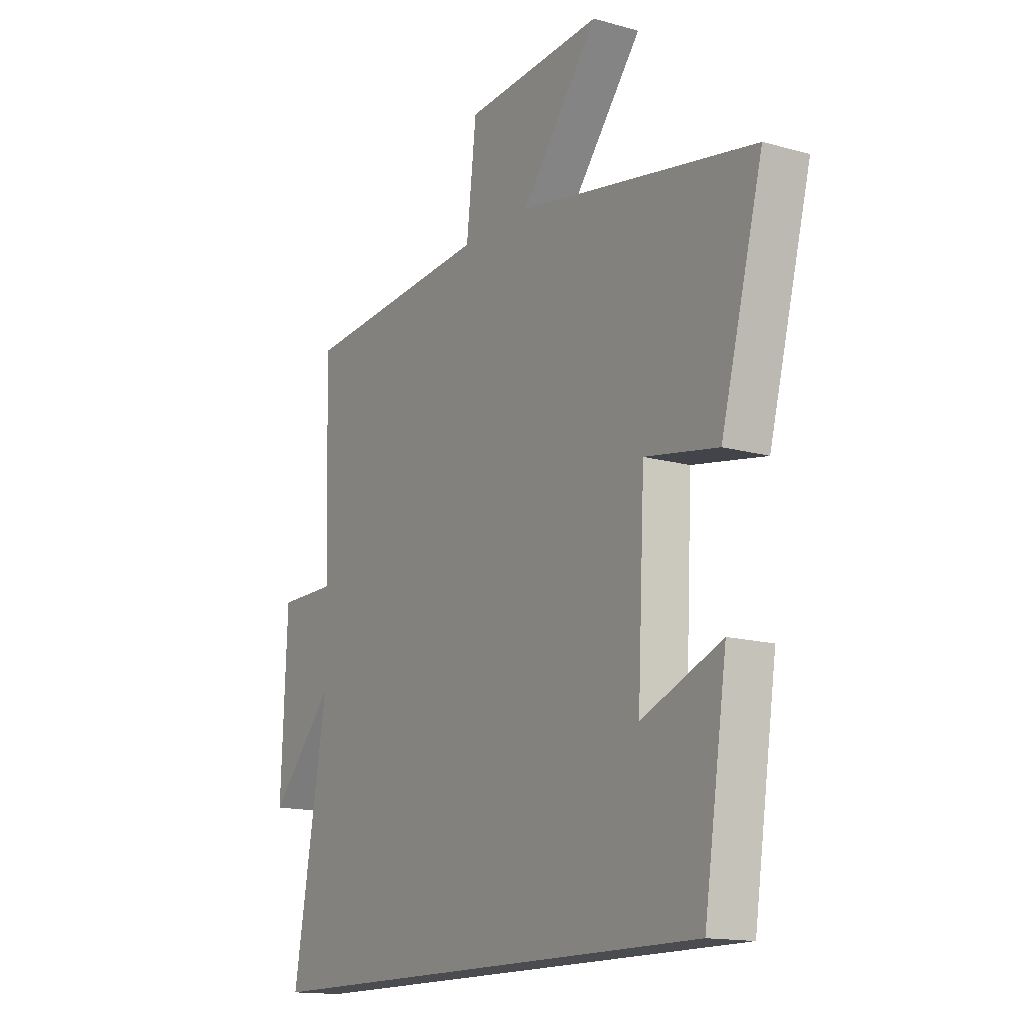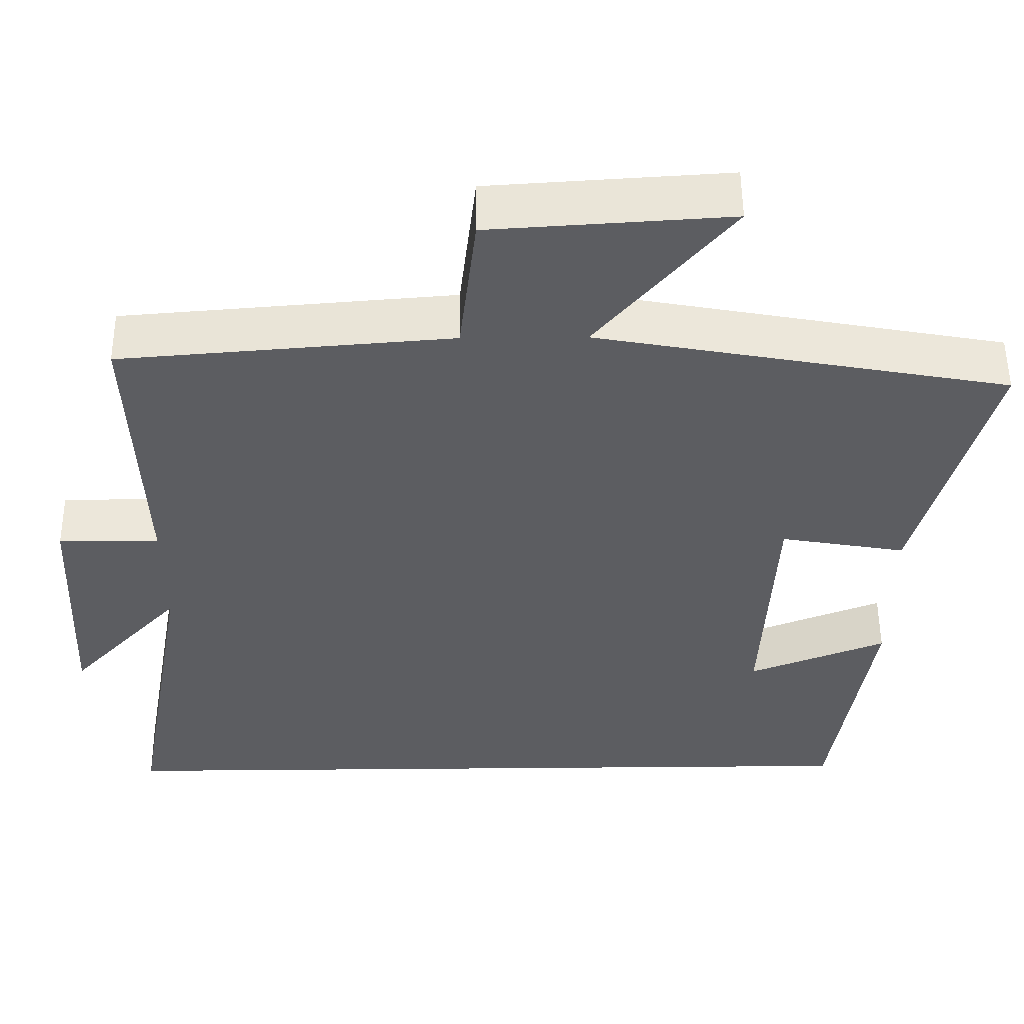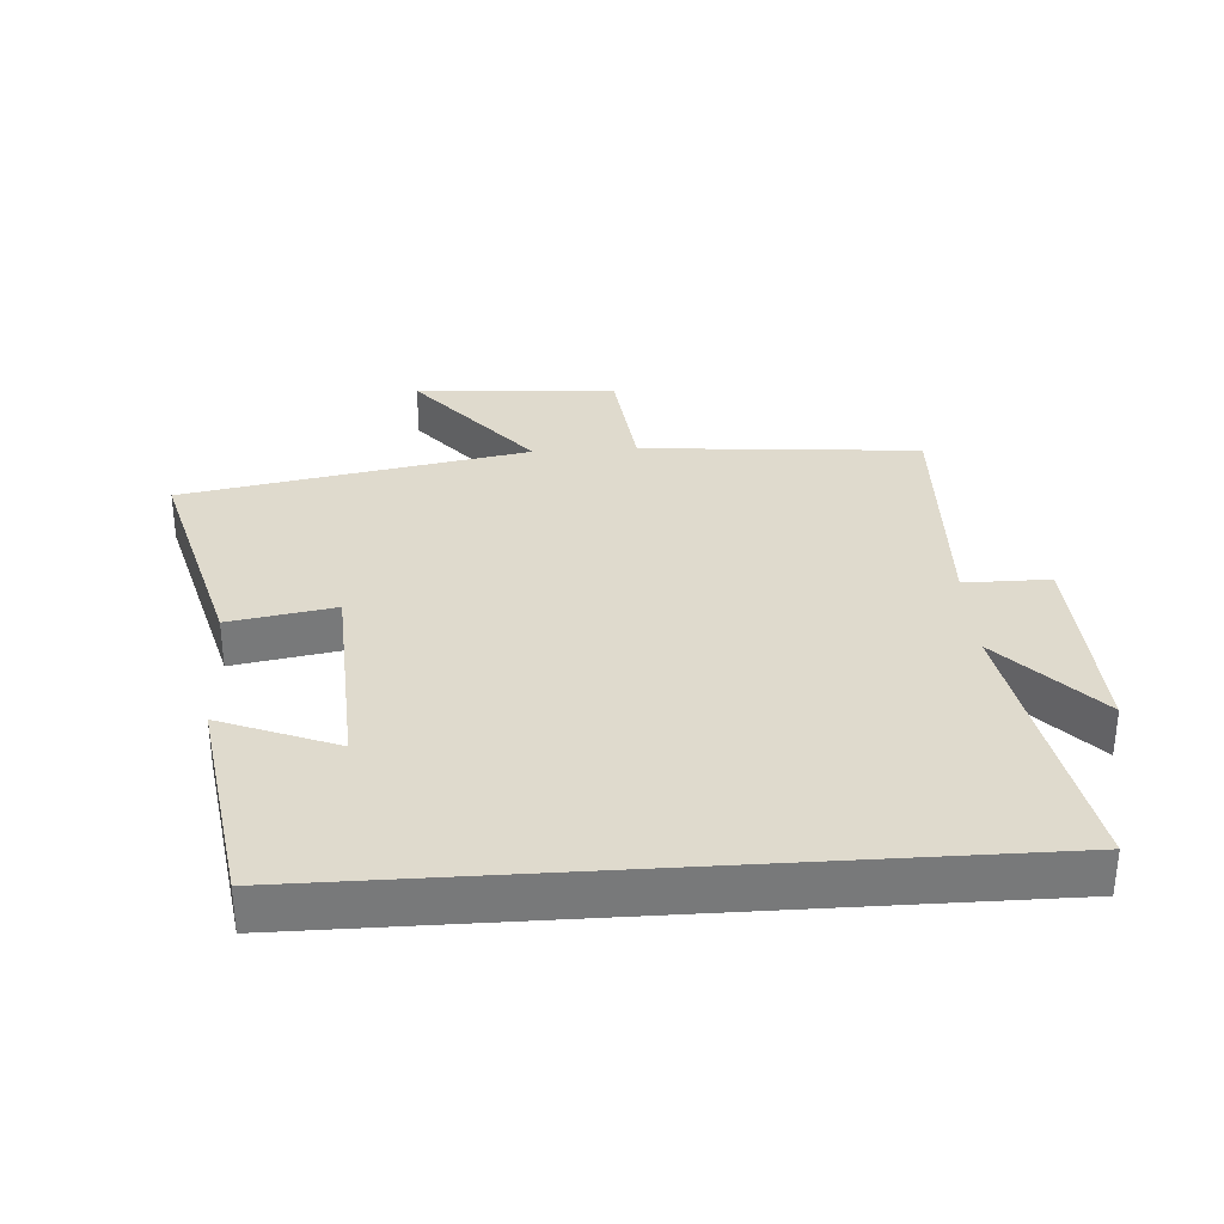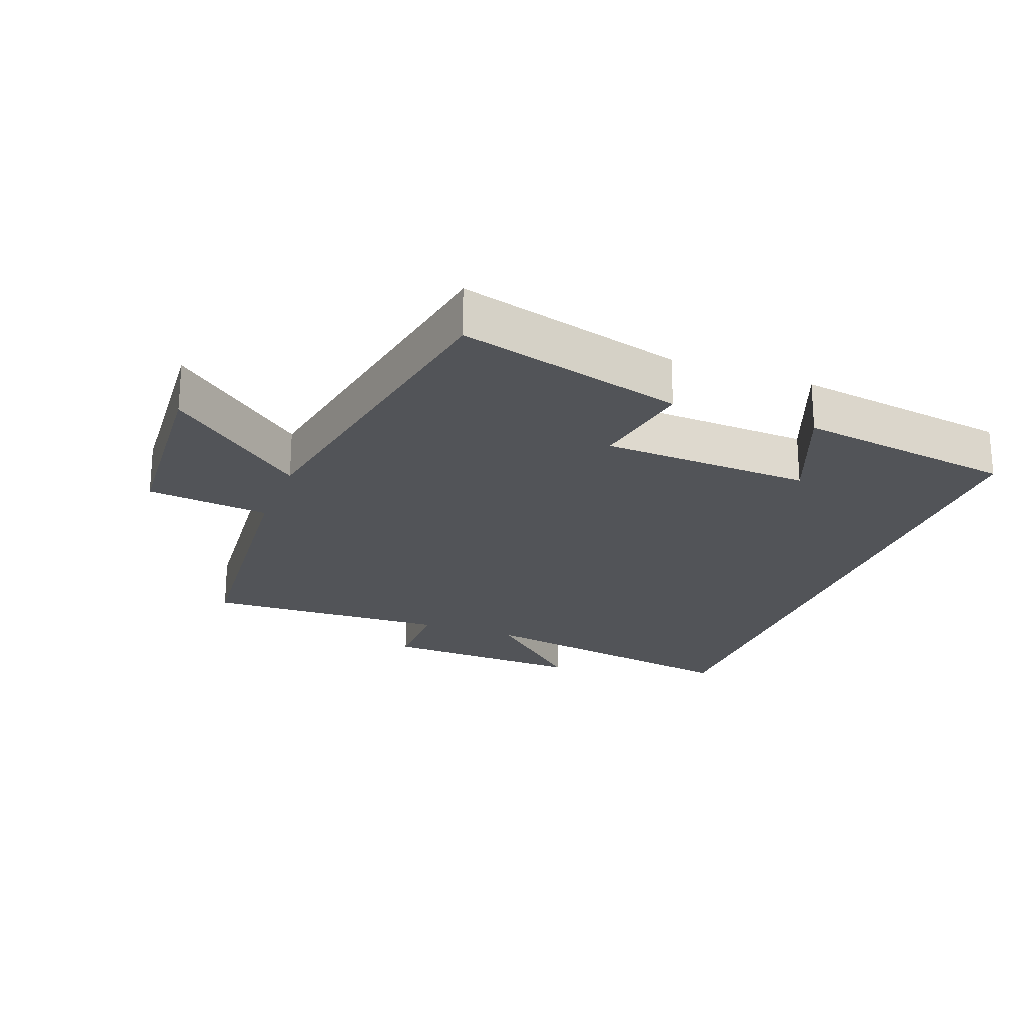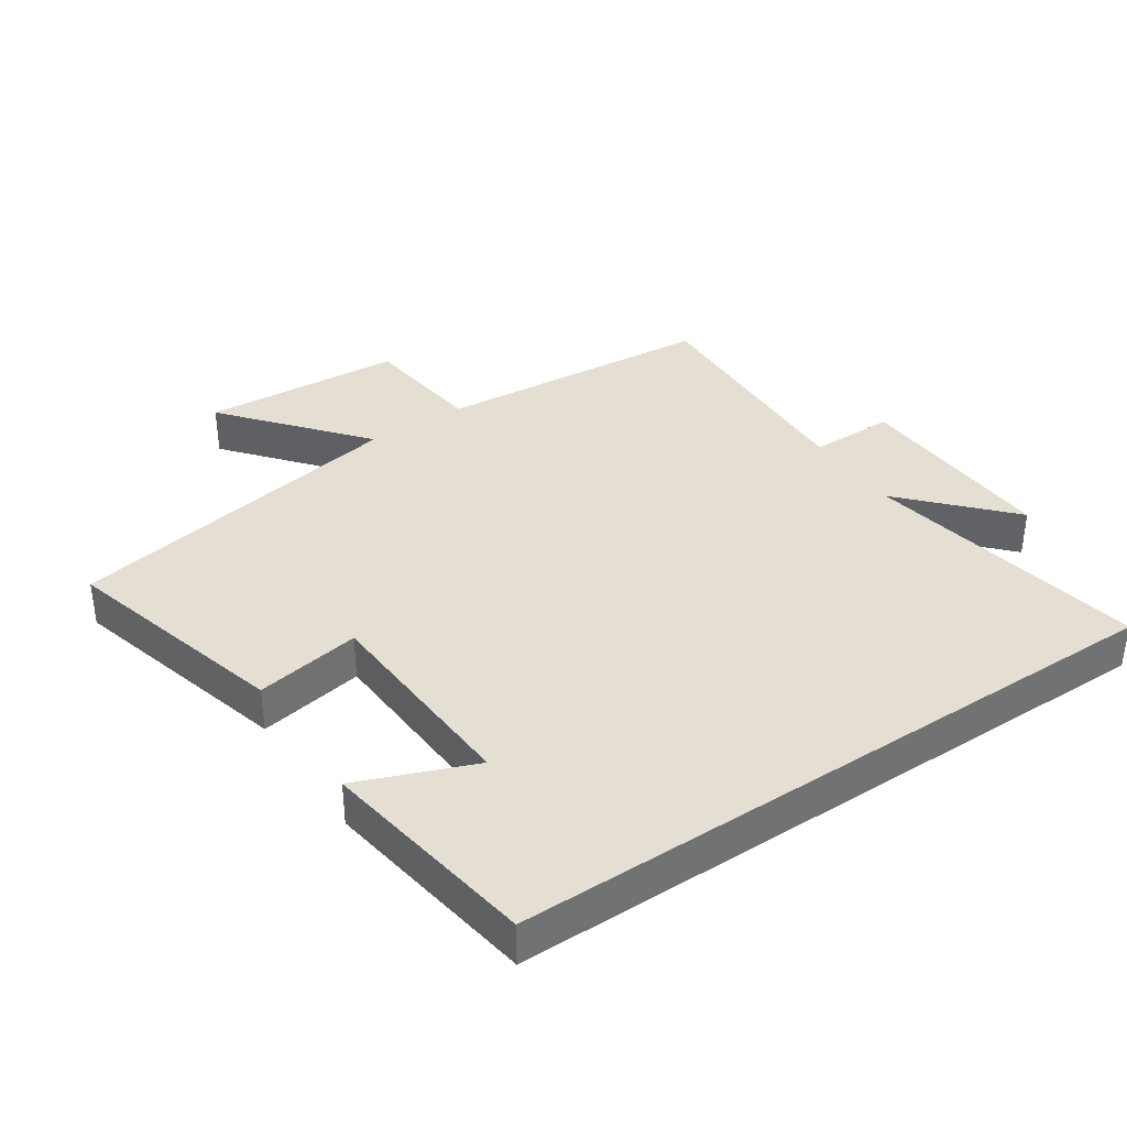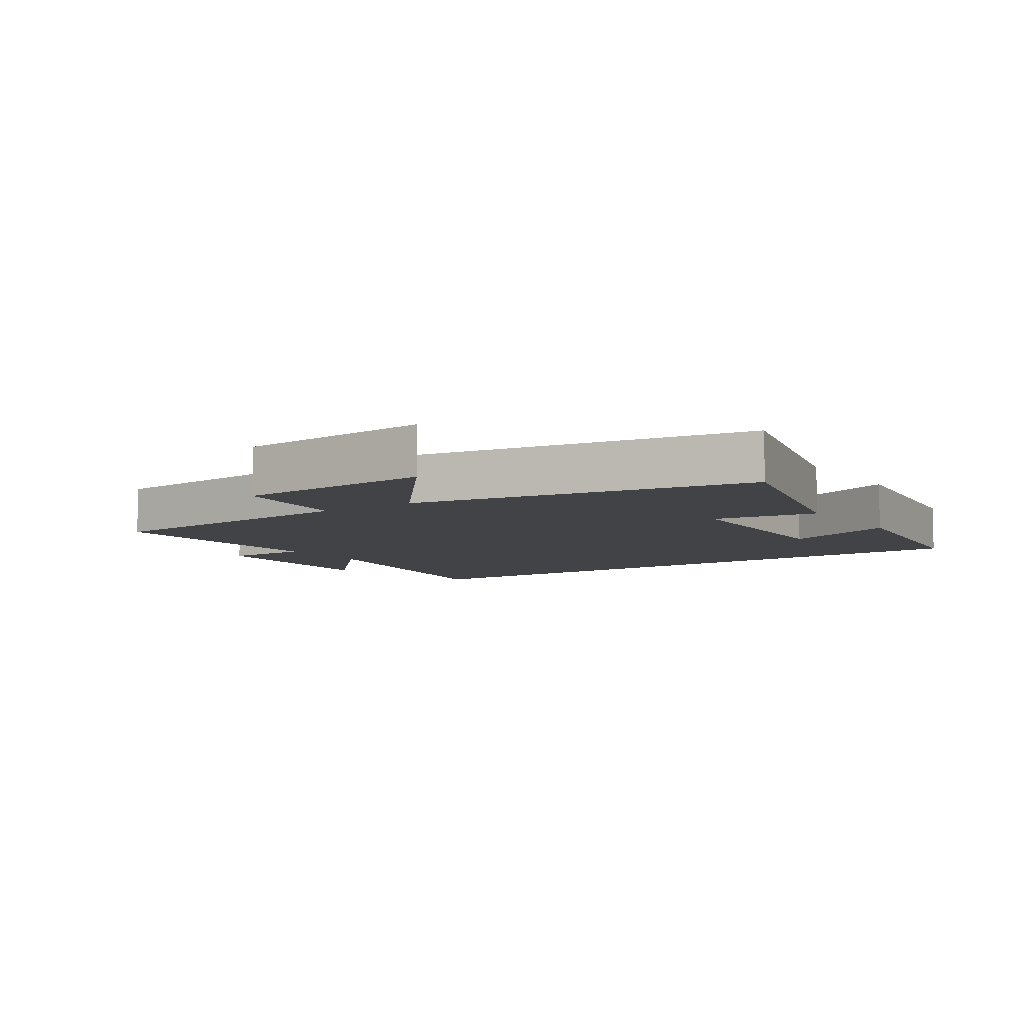
<metadata>
{"format":"obj","ext":"obj","renderer":"f3d","projection":"perspective","resolution":1024,"background":"white","views":[{"elev":-14.8,"azim":58.8,"up":"+Z"},{"elev":53.0,"azim":-0.5,"up":"+Z"},{"elev":32.6,"azim":176.2,"up":"+Y"},{"elev":-22.8,"azim":69.5,"up":"+Y"},{"elev":37.1,"azim":146.1,"up":"+Y"},{"elev":-7.2,"azim":34.6,"up":"+Y"}]}
</metadata>
<code>
v -0.577 0.07 -0.5
v -0.5 0.07 -0.066
v -0.644 0.07 -0.222
v -0.63 0.07 0.092
v -0.5 0.07 0.092
v -0.514 0.07 0.465
v -0.089 0.07 0.5
v -0.067 0.07 0.688
v 0.239 0.07 0.708
v 0.067 0.07 0.5
v 0.593 0.07 0.404
v 0.5 0.07 0.058
v 0.339 0.07 0.086
v 0.323 0.07 -0.236
v 0.5 0.07 -0.166
v 0.449 0.07 -0.5
v -0.577 0 -0.5
v -0.5 0 -0.066
v -0.644 0 -0.222
v -0.63 0 0.092
v -0.5 0 0.092
v -0.514 0 0.465
v -0.089 0 0.5
v -0.067 0 0.688
v 0.239 0 0.708
v 0.067 0 0.5
v 0.593 0 0.404
v 0.5 0 0.058
v 0.339 0 0.086
v 0.323 0 -0.236
v 0.5 0 -0.166
v 0.449 0 -0.5
f 14 15 16
f 14 16 1 2
f 13 14 2
f 10 11 12 13
f 10 13 2
f 7 8 9 10
f 5 6 7 10
f 5 10 2
f 2 3 4 5
f 32 31 30
f 18 17 32 30
f 18 30 29
f 29 28 27 26
f 18 29 26
f 26 25 24 23
f 26 23 22 21
f 18 26 21
f 21 20 19 18
f 1 17 18 2
f 2 18 19 3
f 3 19 20 4
f 4 20 21 5
f 5 21 22 6
f 6 22 23 7
f 7 23 24 8
f 8 24 25 9
f 9 25 26 10
f 10 26 27 11
f 11 27 28 12
f 12 28 29 13
f 13 29 30 14
f 14 30 31 15
f 15 31 32 16
f 16 32 17 1

</code>
